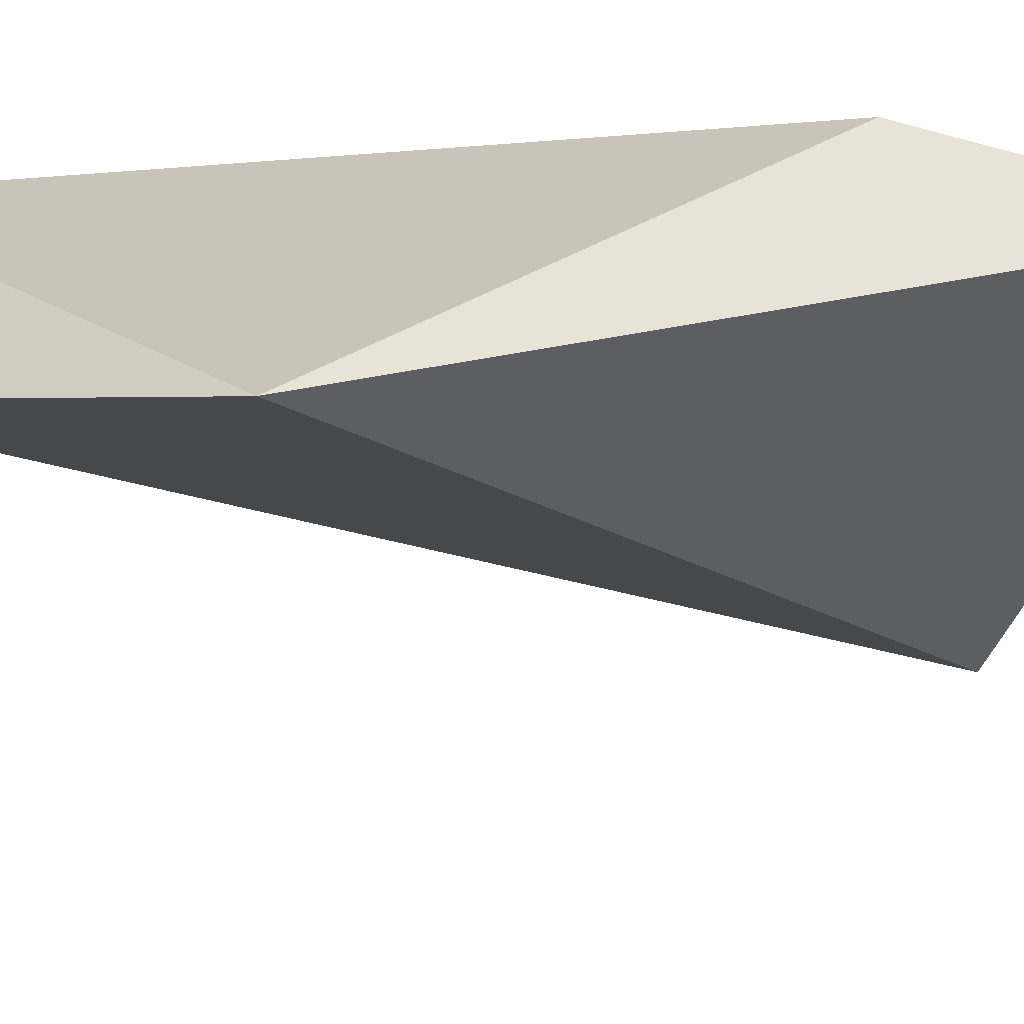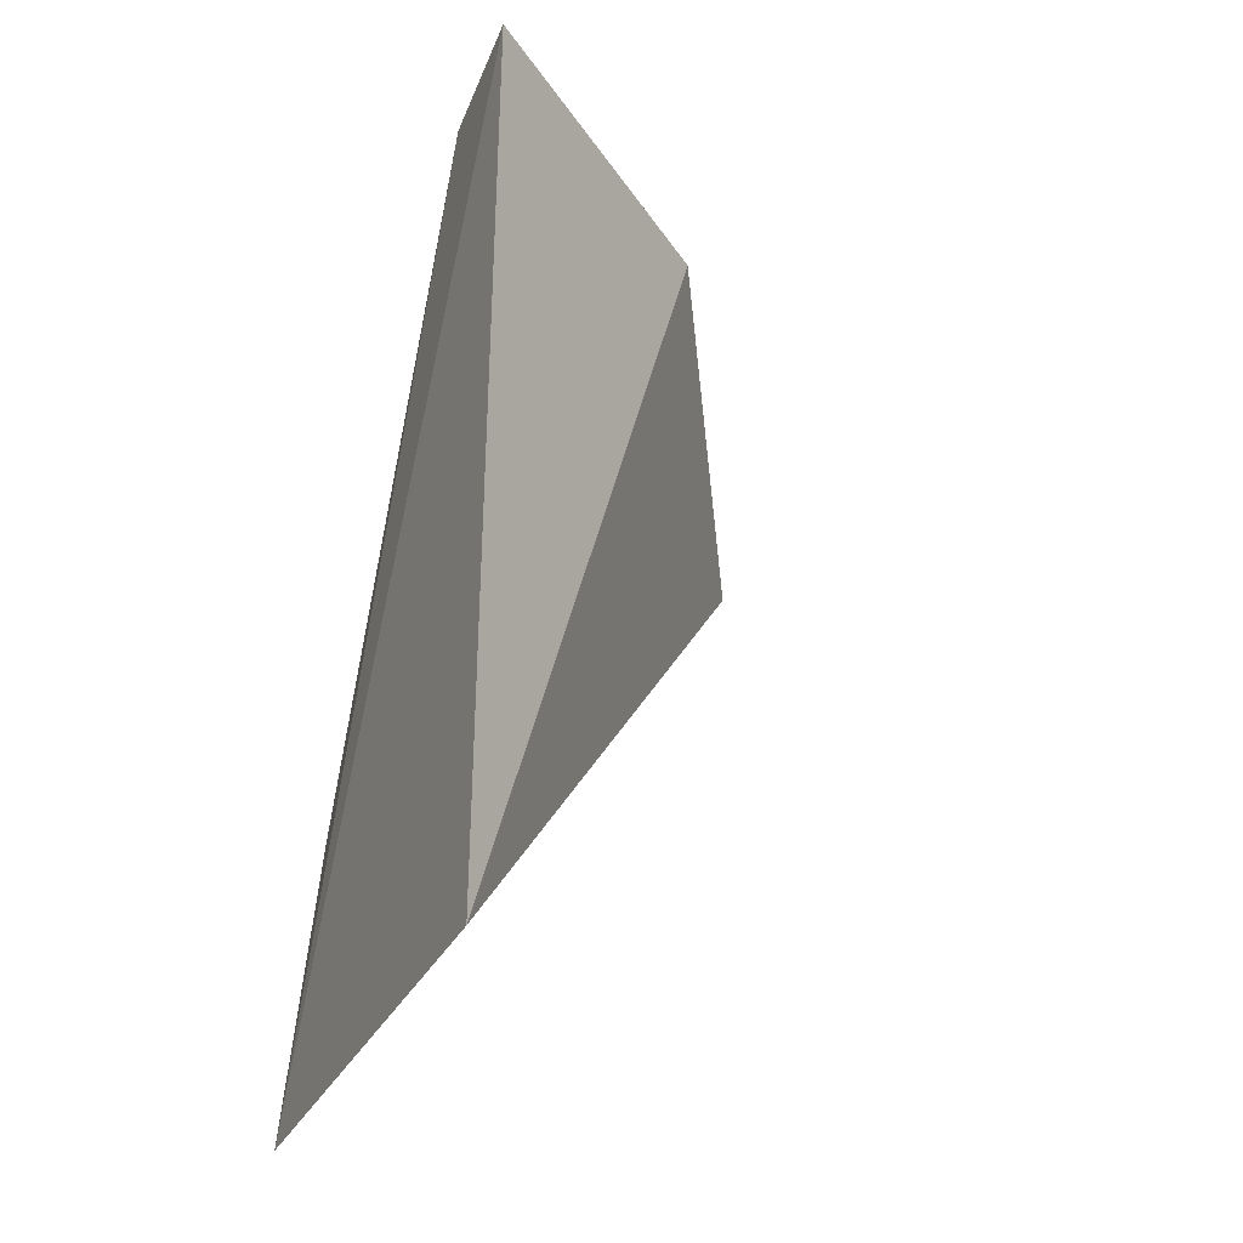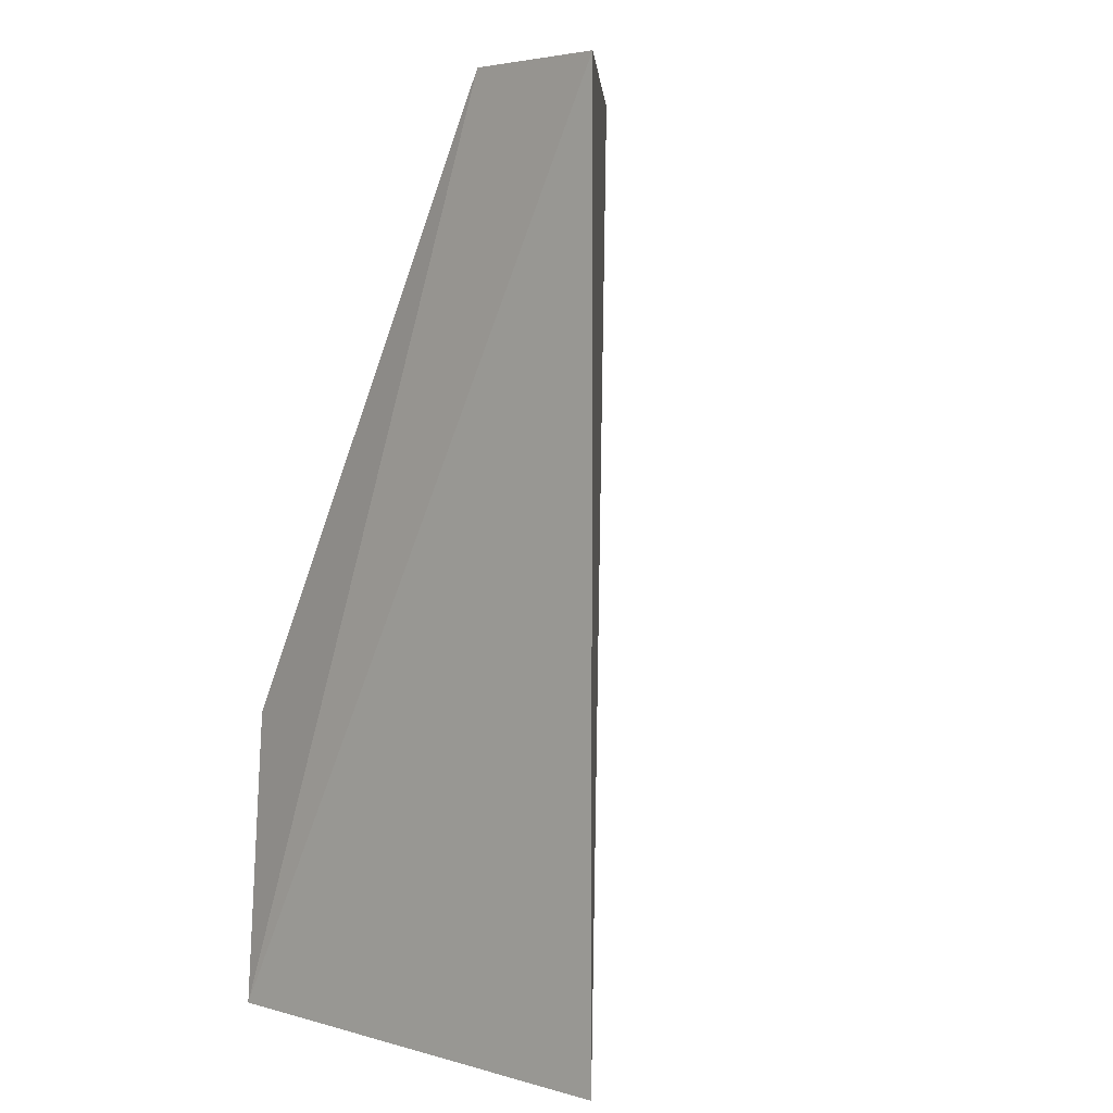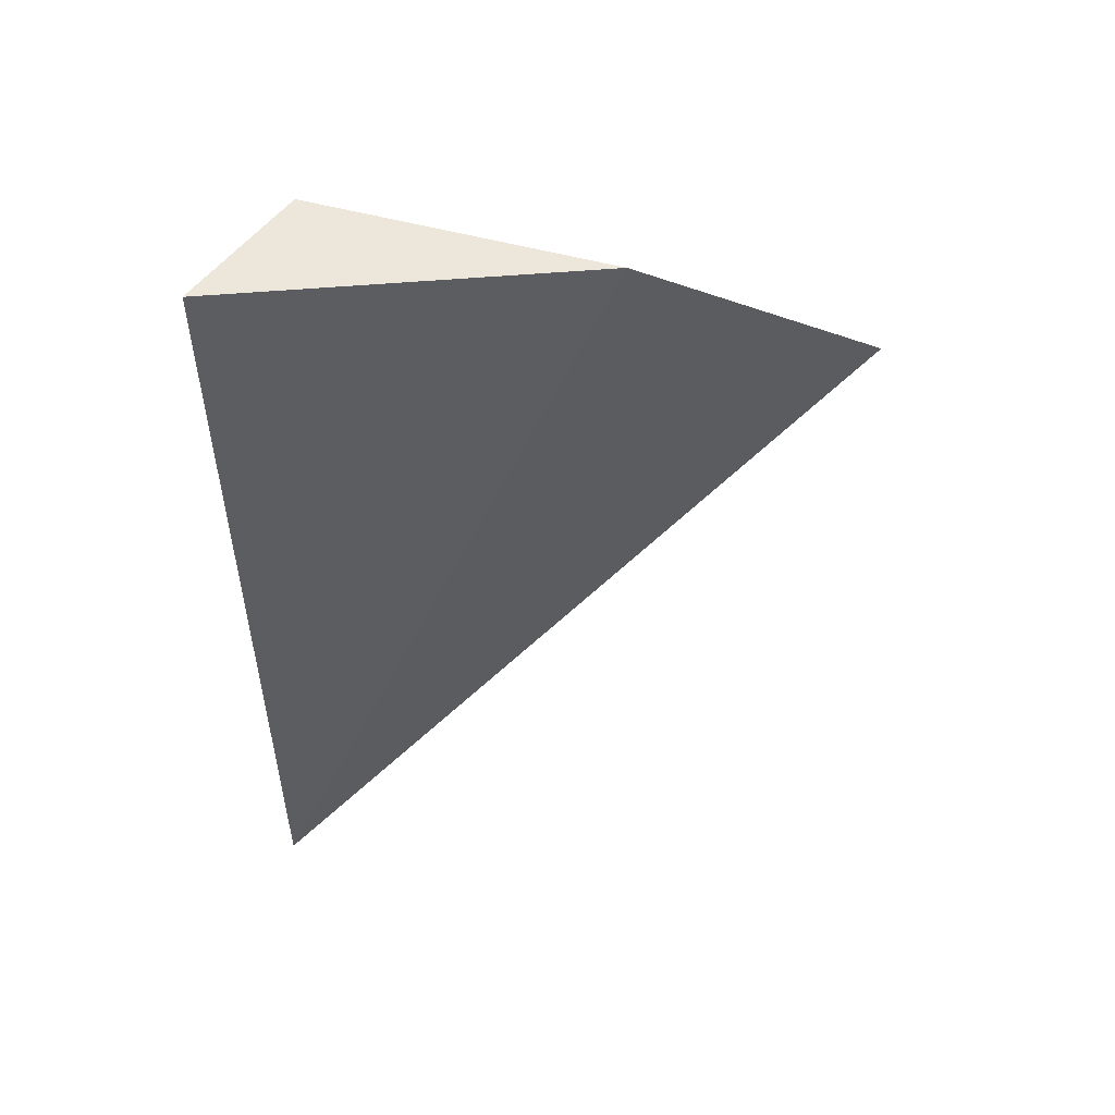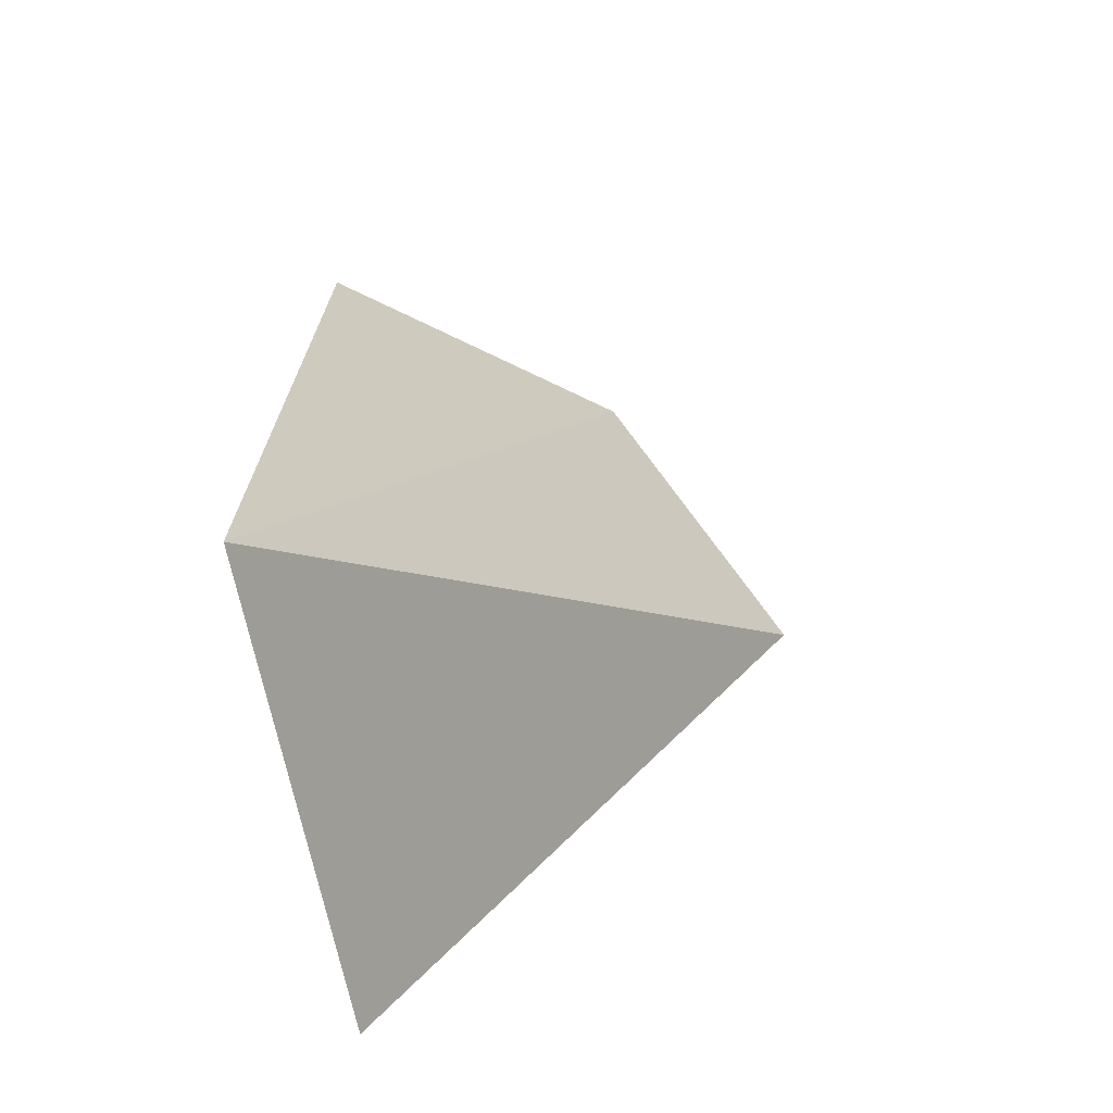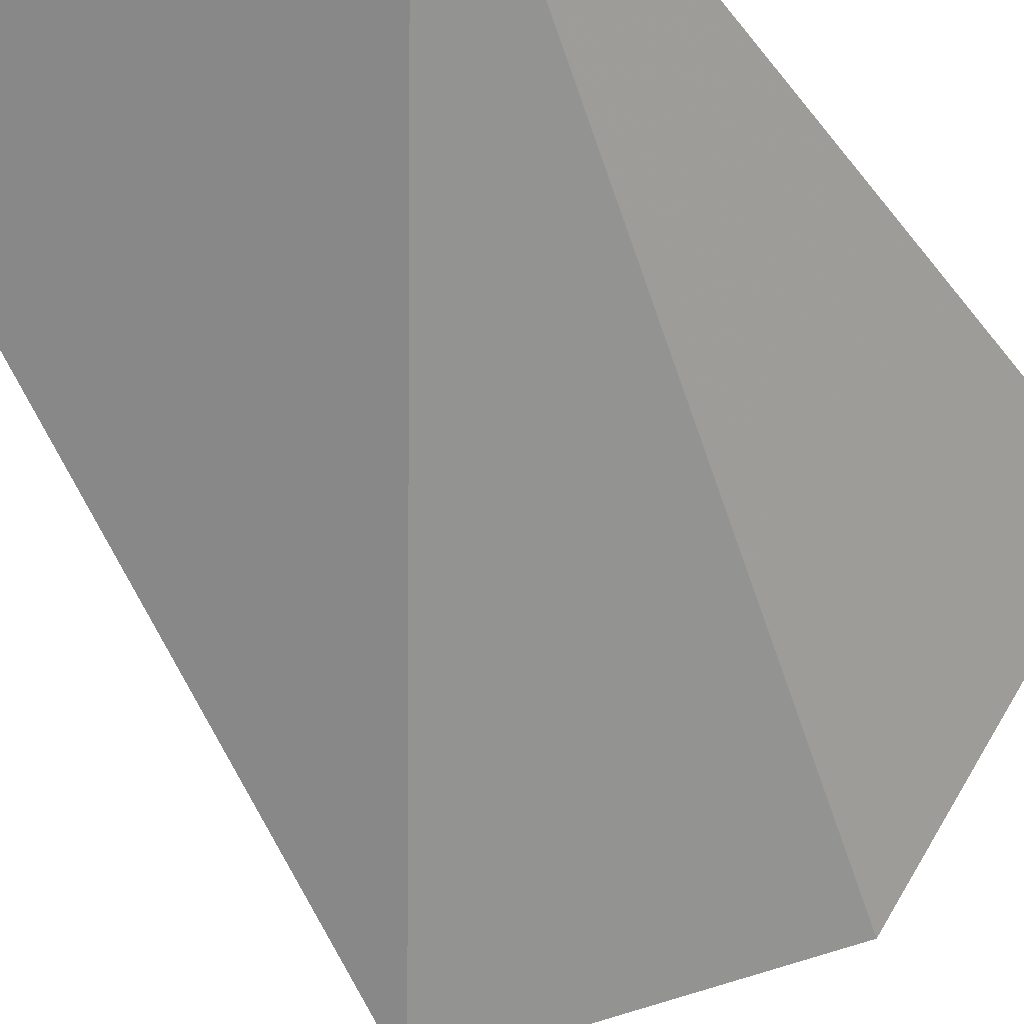
<metadata>
{"format":"obj","ext":"obj","renderer":"f3d","projection":"perspective","resolution":1024,"background":"white","views":[{"elev":-45.9,"azim":-111.0,"up":"+Z"},{"elev":-34.1,"azim":66.2,"up":"+Y"},{"elev":4.7,"azim":40.7,"up":"+Y"},{"elev":53.1,"azim":122.3,"up":"+Y"},{"elev":-69.9,"azim":101.7,"up":"+Y"},{"elev":-38.9,"azim":32.8,"up":"+Z"}]}
</metadata>
<code>
v 0.237 -0.4621 0.02857
v 0.2276 -0.4015 0.02796
v 0.2067 -0.4167 -0.0004429
v 0.237 -0.4015 0.02857
v 0.2067 -0.4621 0.02857
v 0.2222 -0.4015 0.009307
v 0.2067 -0.4424 0.02701
f 5 1 4
f 5 4 2
f 5 3 1
f 6 3 2
f 6 2 4
f 6 1 3
f 6 4 1
f 7 5 2
f 7 2 3
f 7 3 5

</code>
